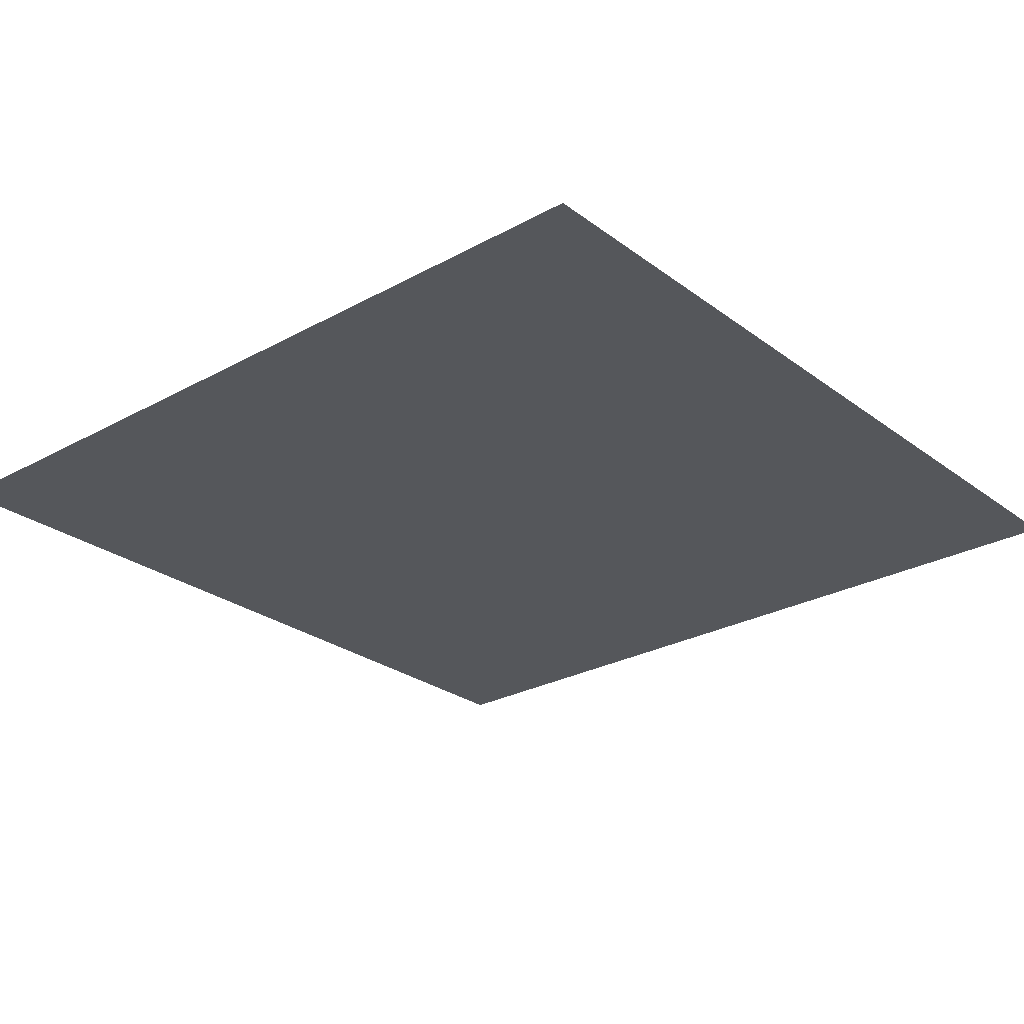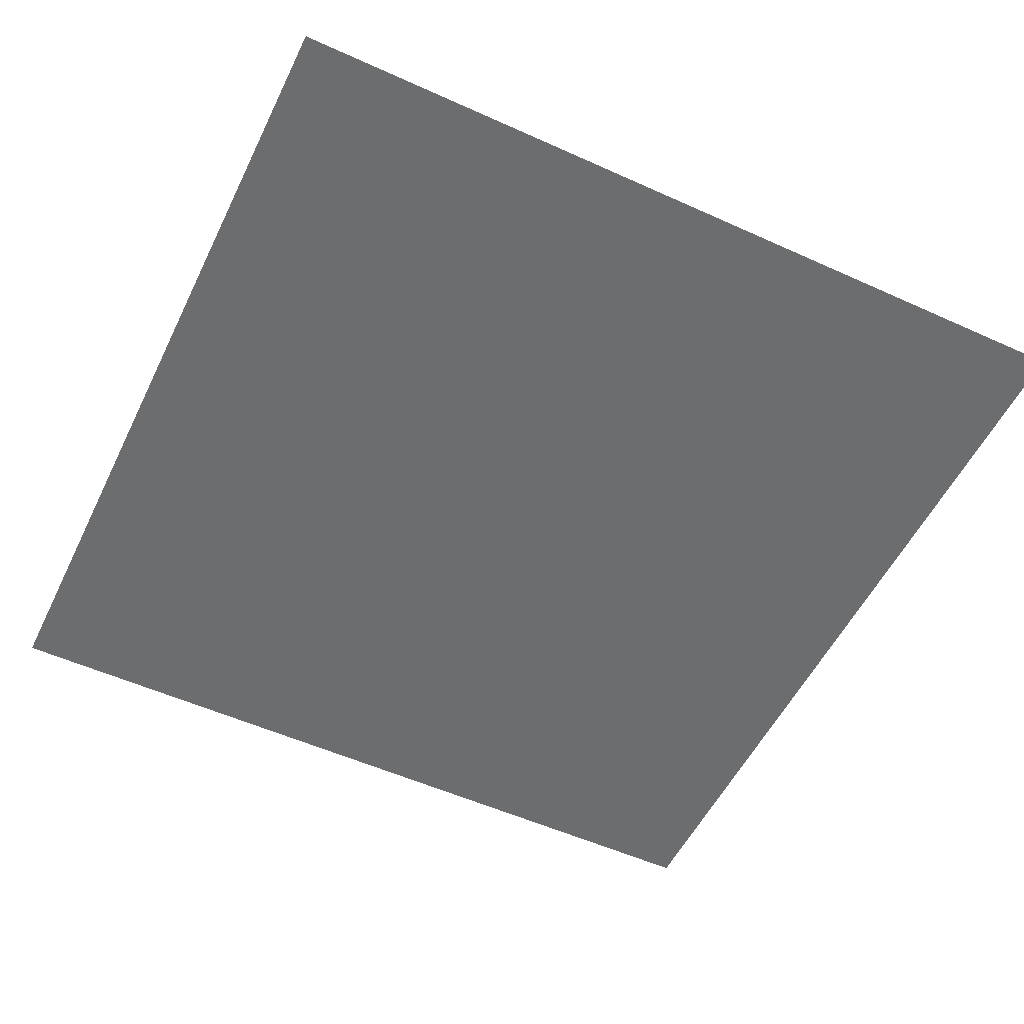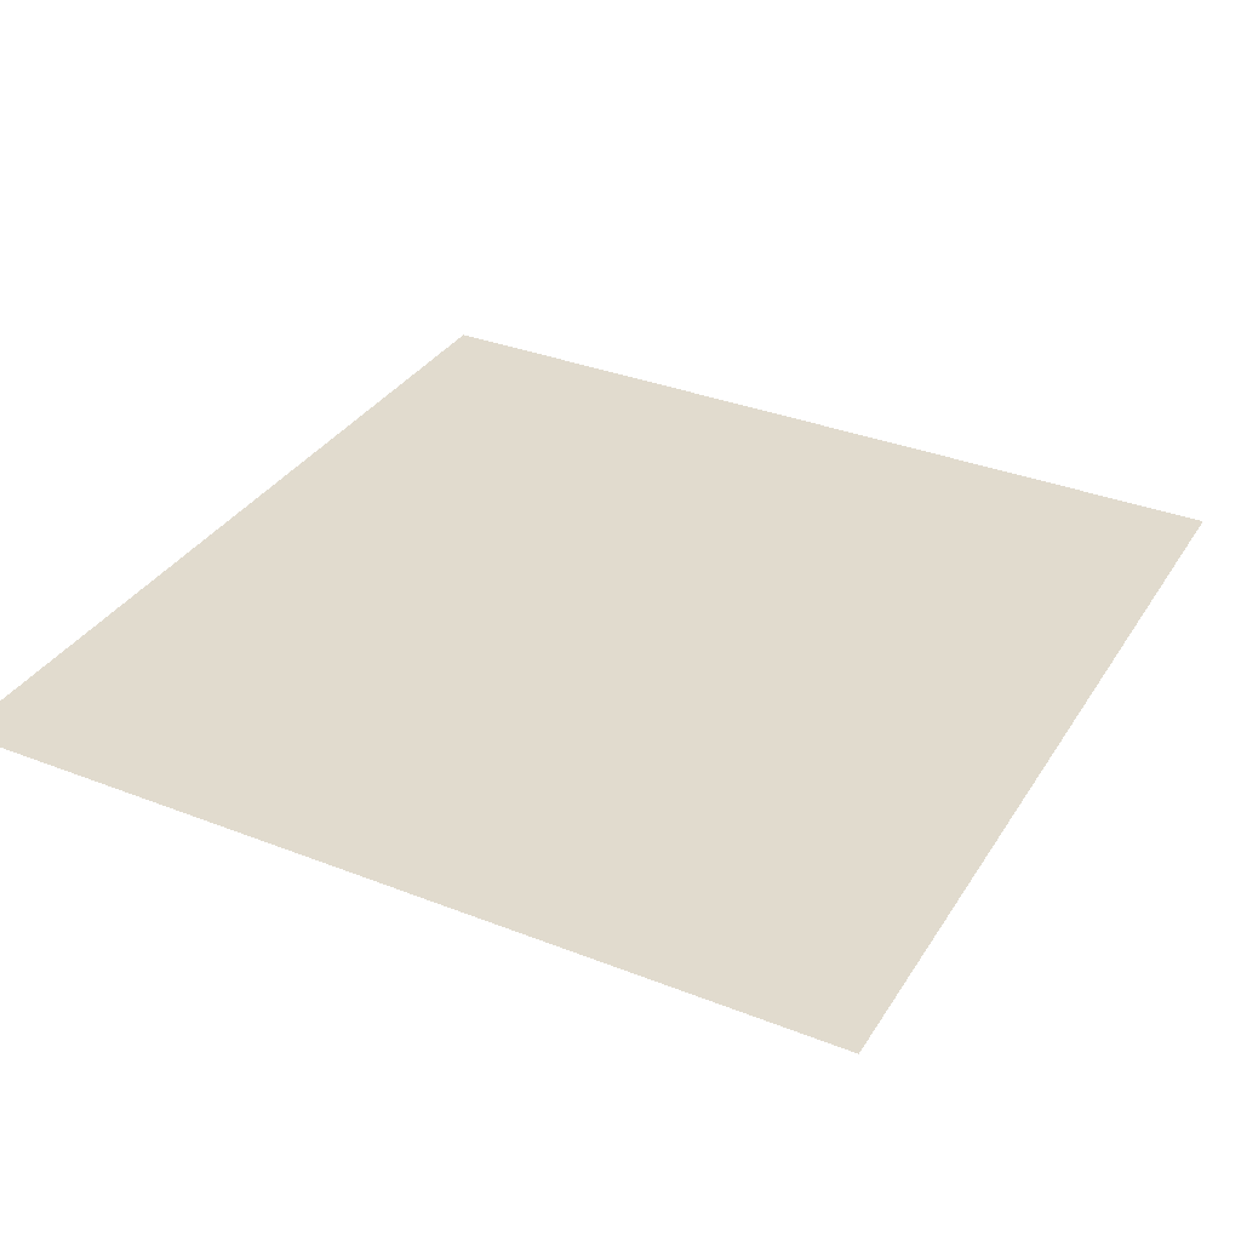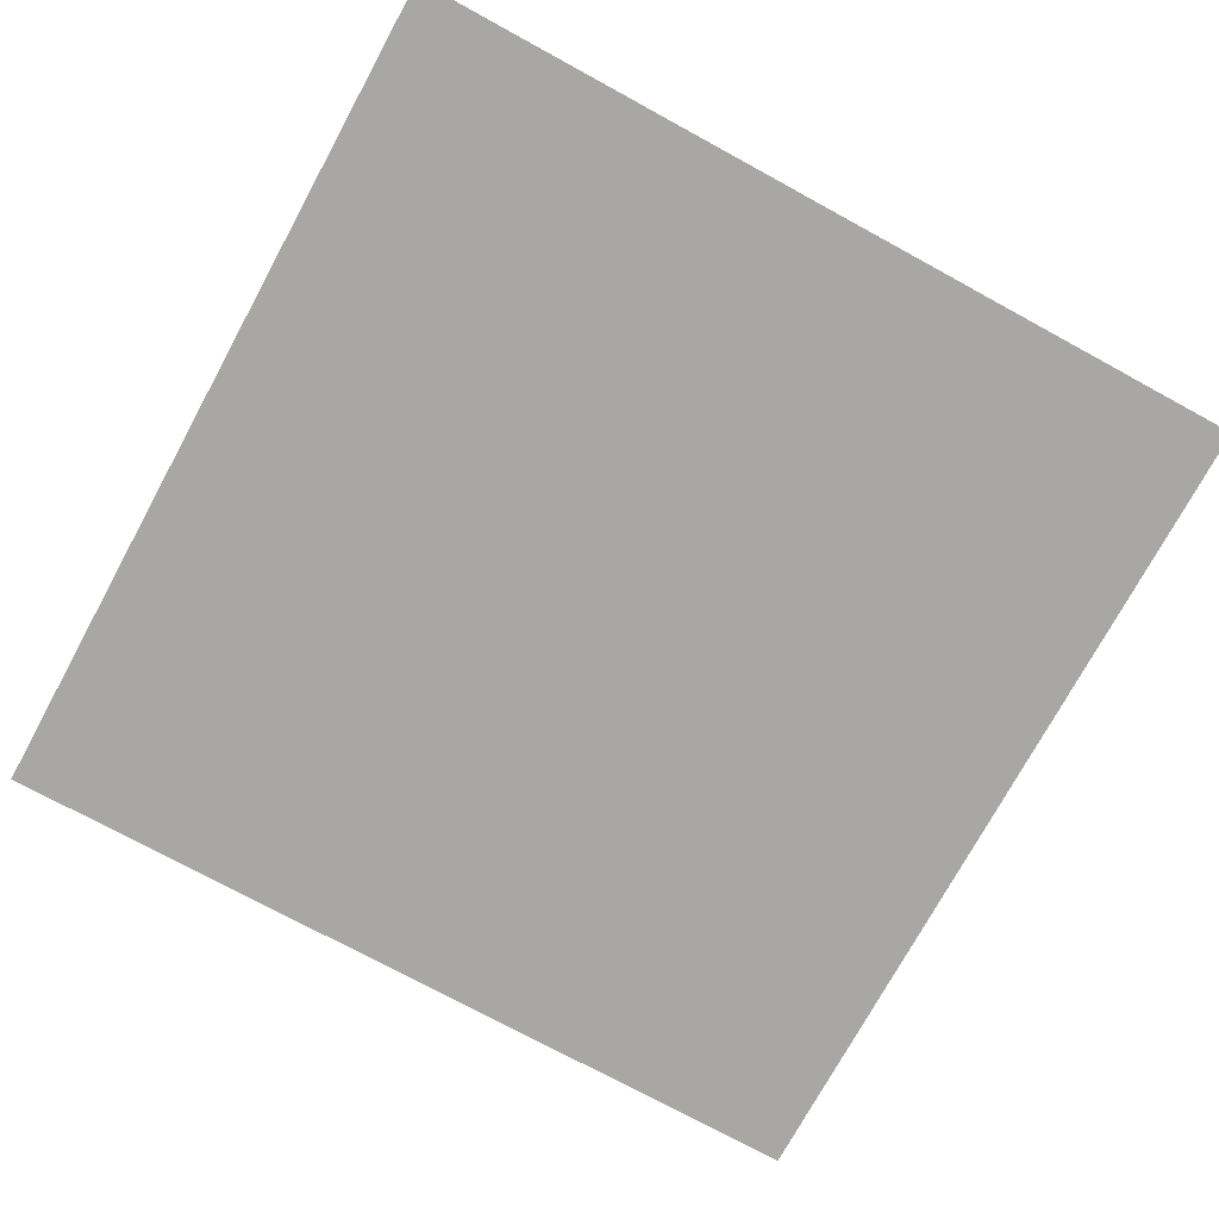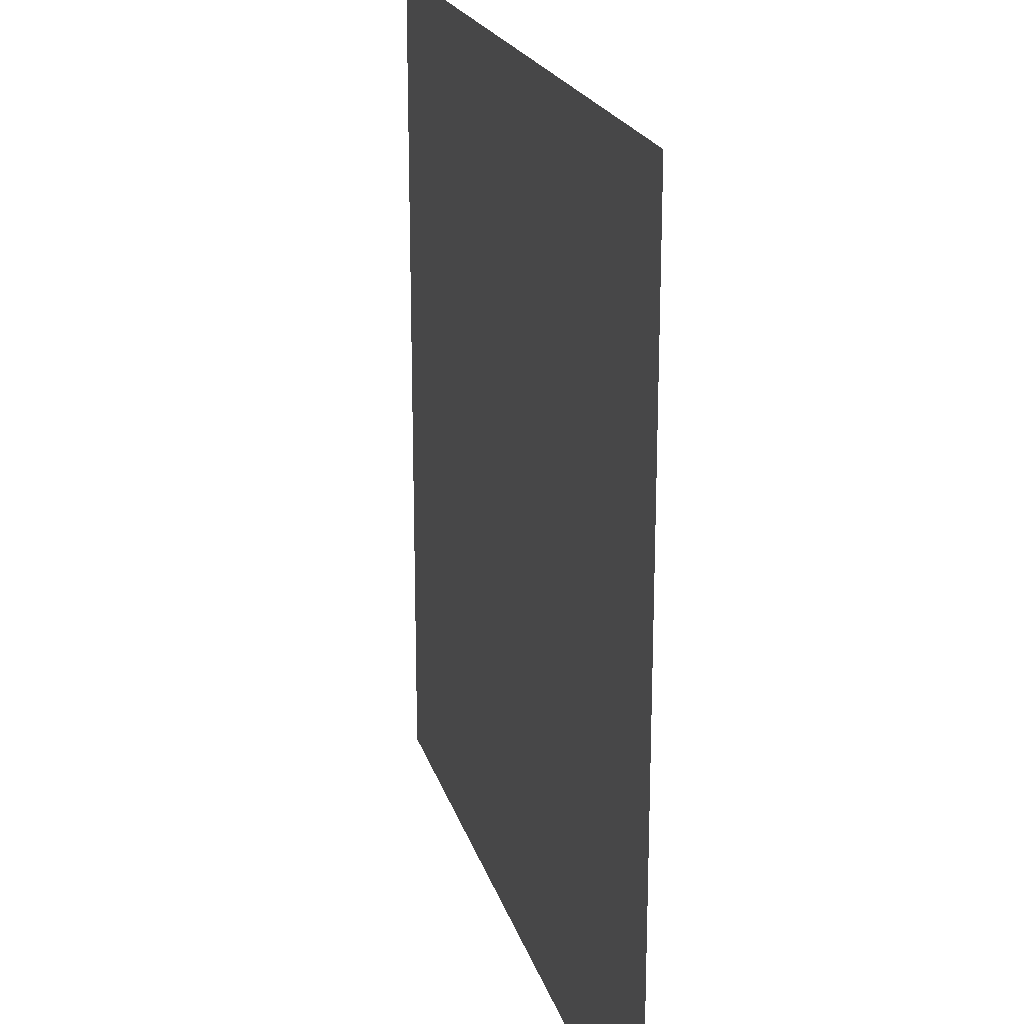
<metadata>
{"format":"obj","ext":"obj","renderer":"f3d","projection":"perspective","resolution":1024,"background":"white","views":[{"elev":-26.5,"azim":-49.2,"up":"+Y"},{"elev":-53.9,"azim":64.3,"up":"+Y"},{"elev":33.8,"azim":-62.0,"up":"+Y"},{"elev":-74.5,"azim":-118.6,"up":"+Y"},{"elev":20.4,"azim":-104.5,"up":"+Z"}]}
</metadata>
<code>
g Plane1x1W100L100HC
v 50 0 -50
v -50 0 -50
v 50 0 50
v -50 0 50
g Plane1x1W100L100HC_0
f 2 3 1
f 2 4 3

</code>
